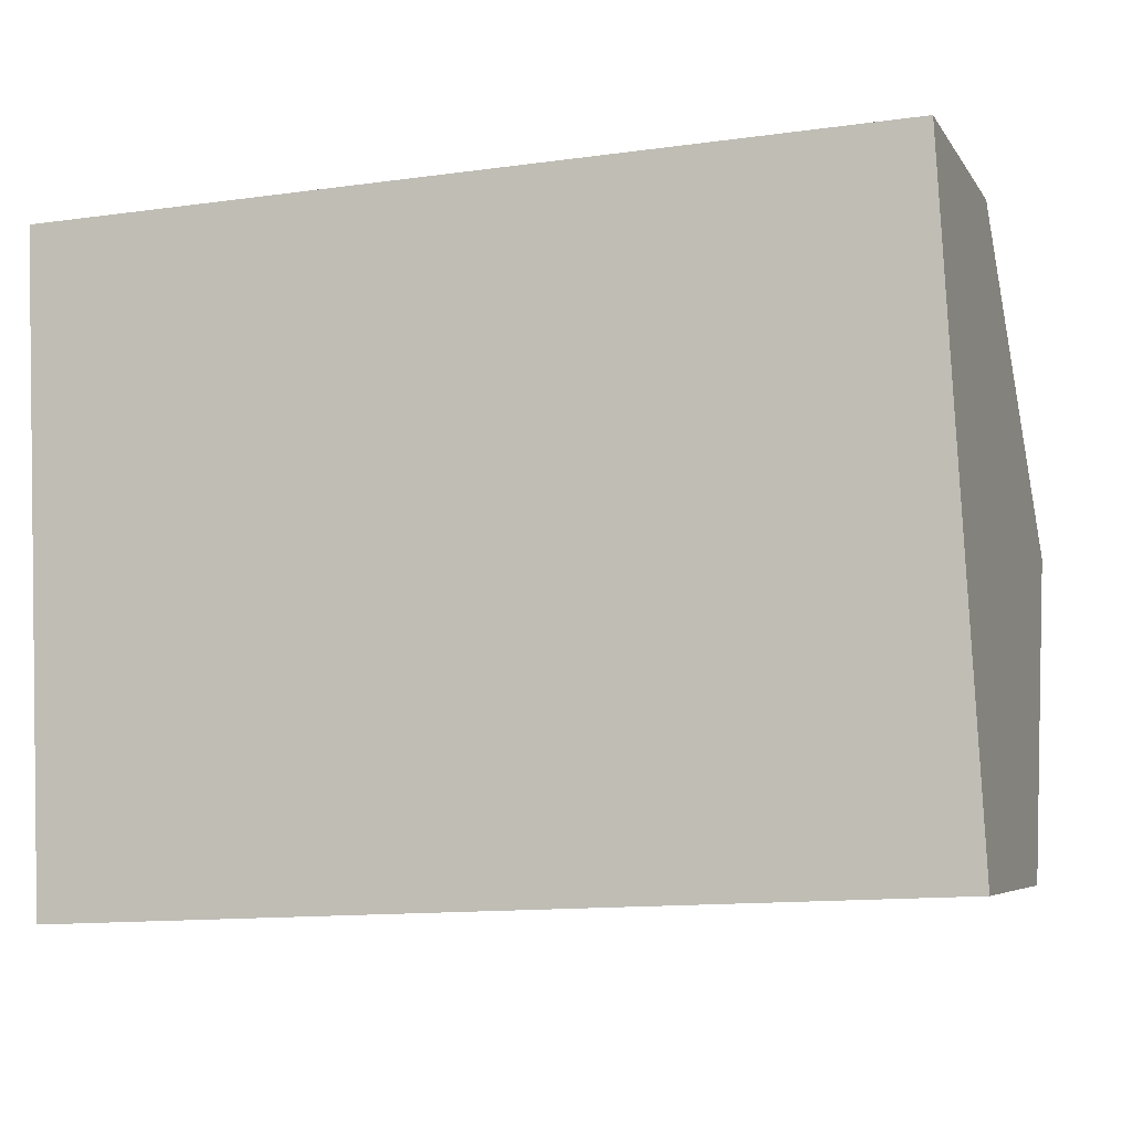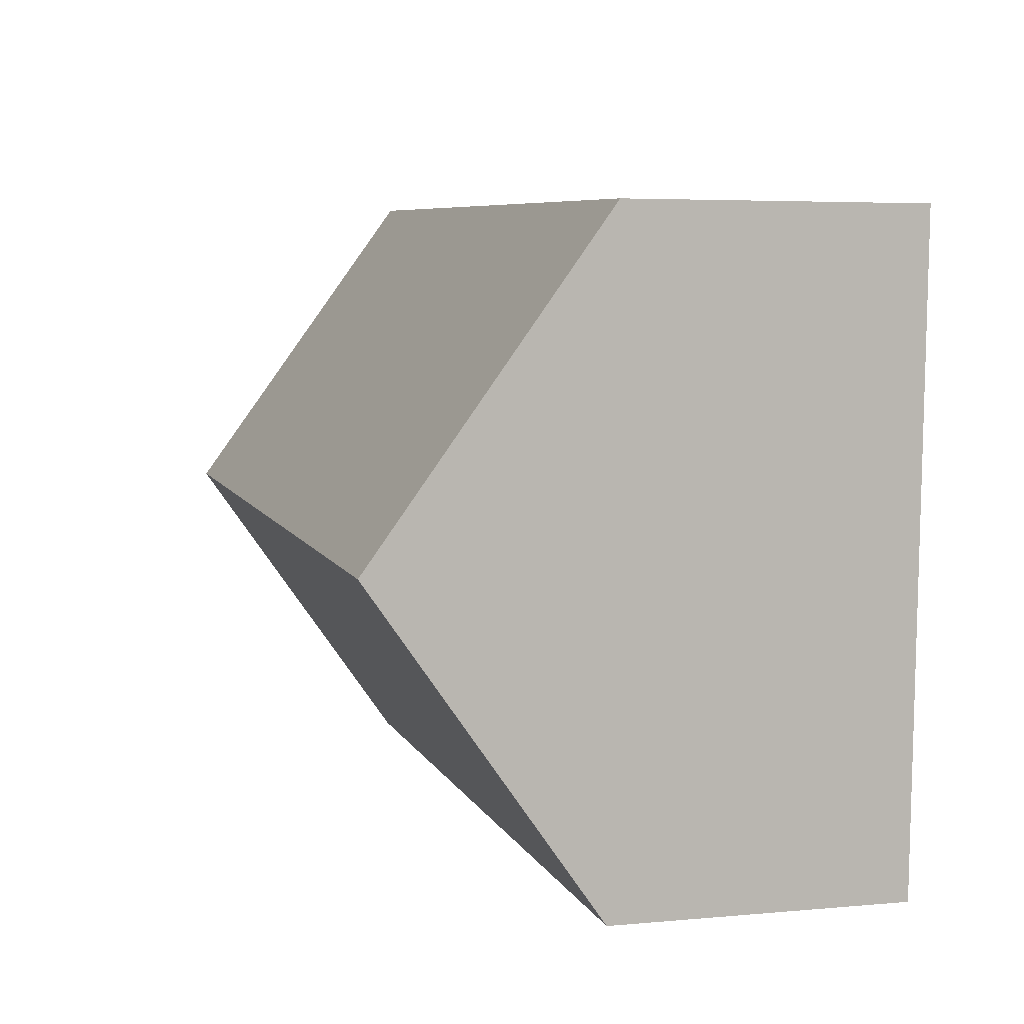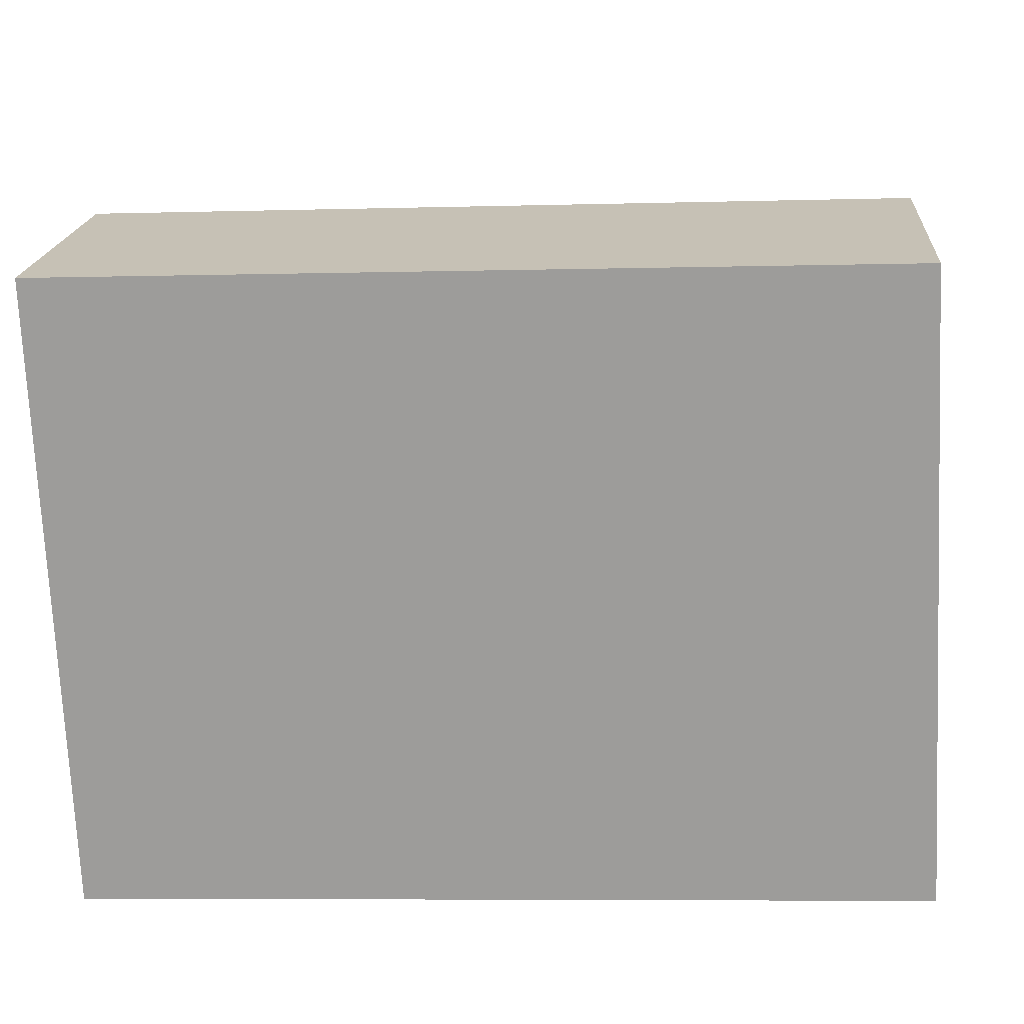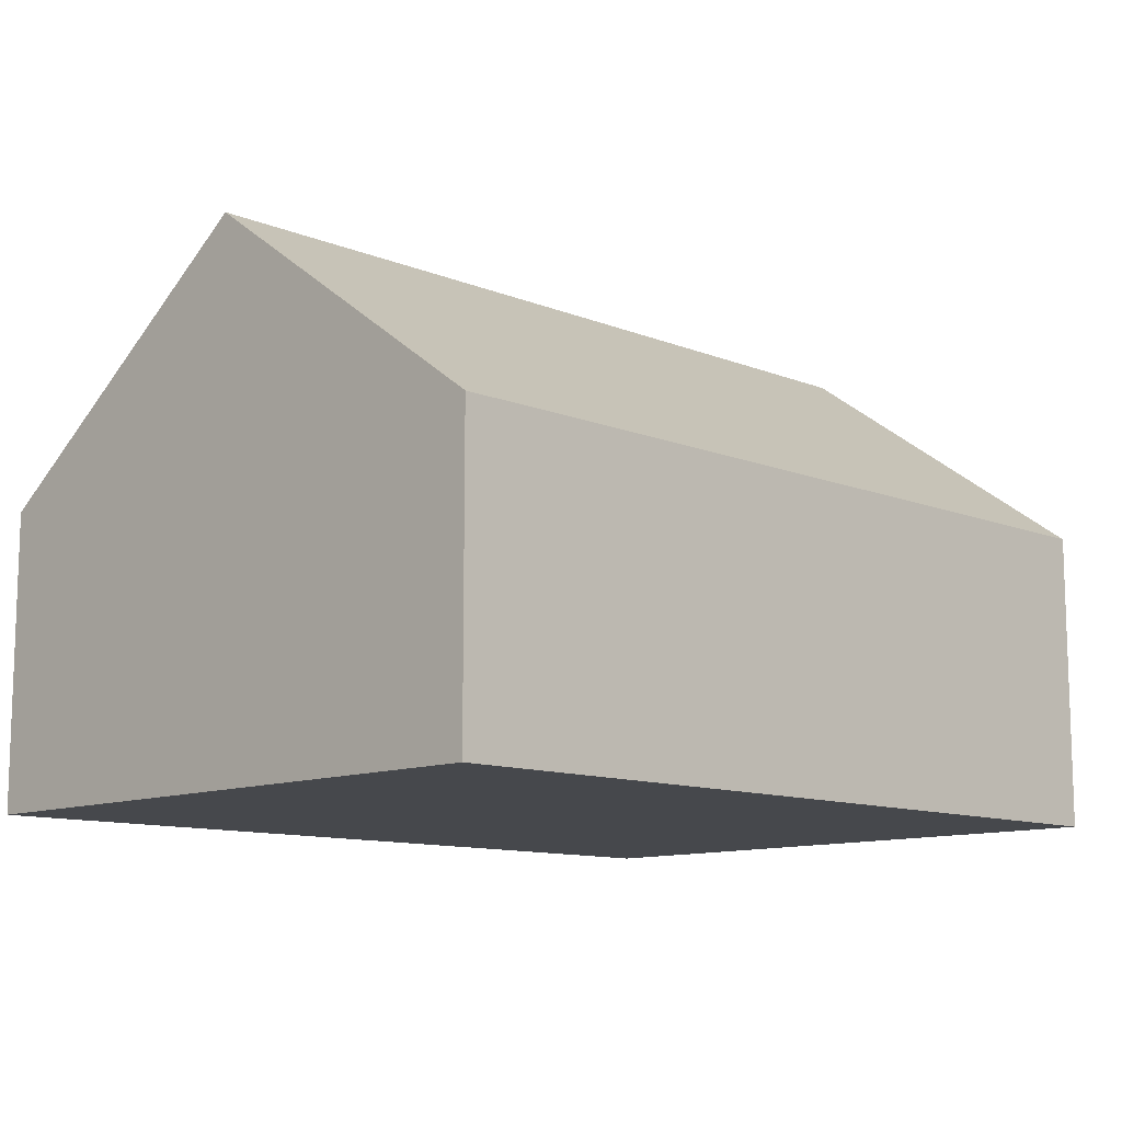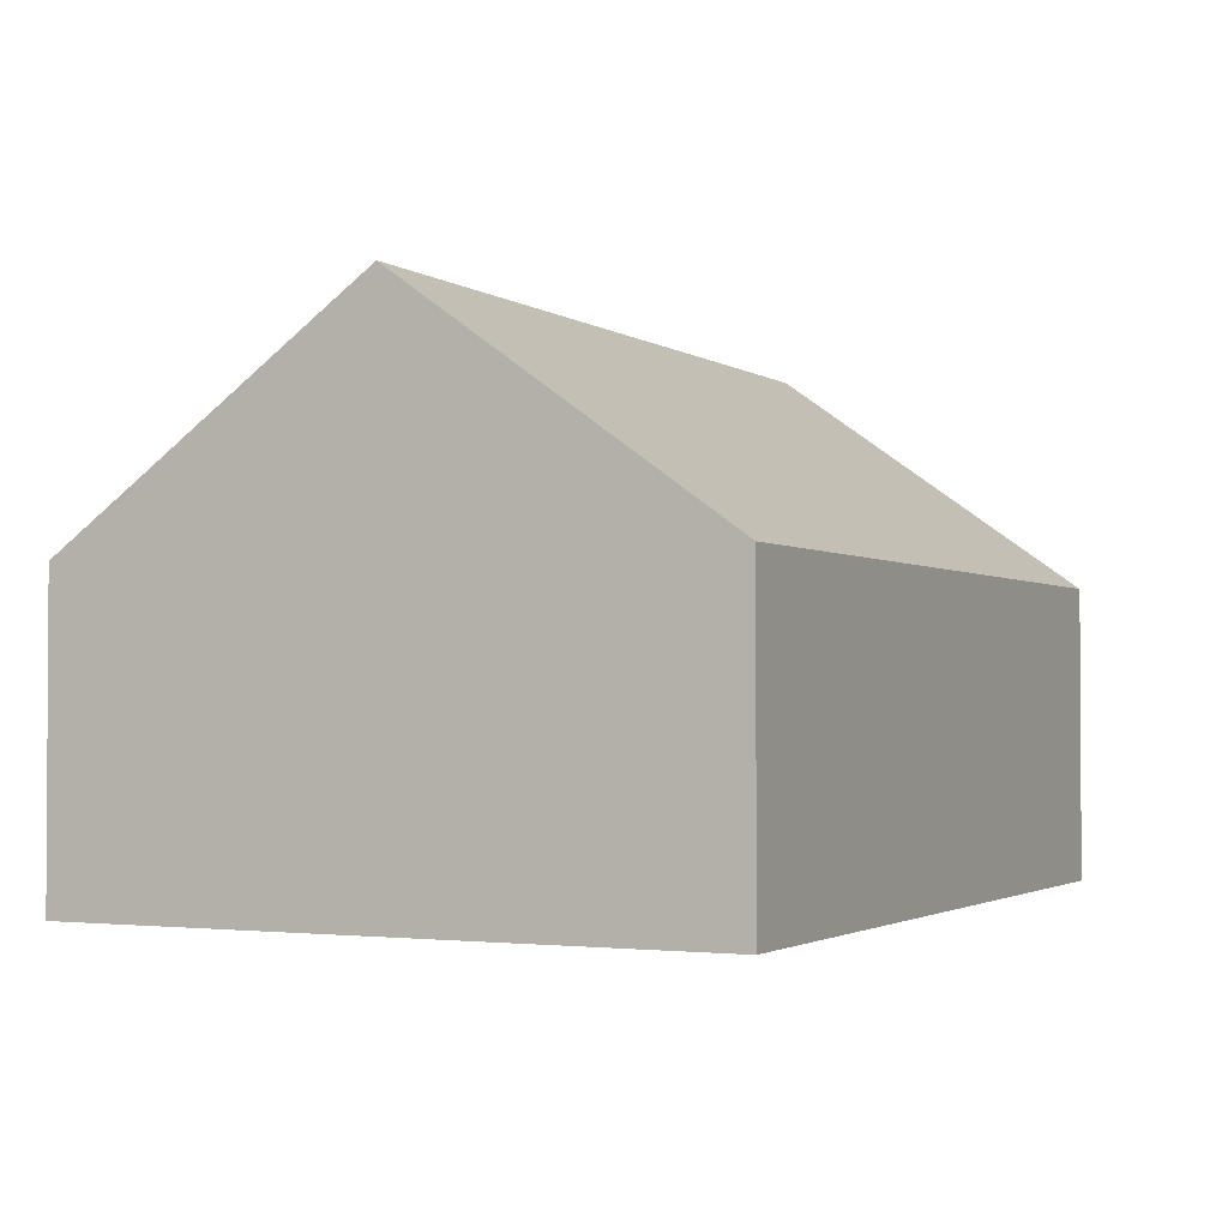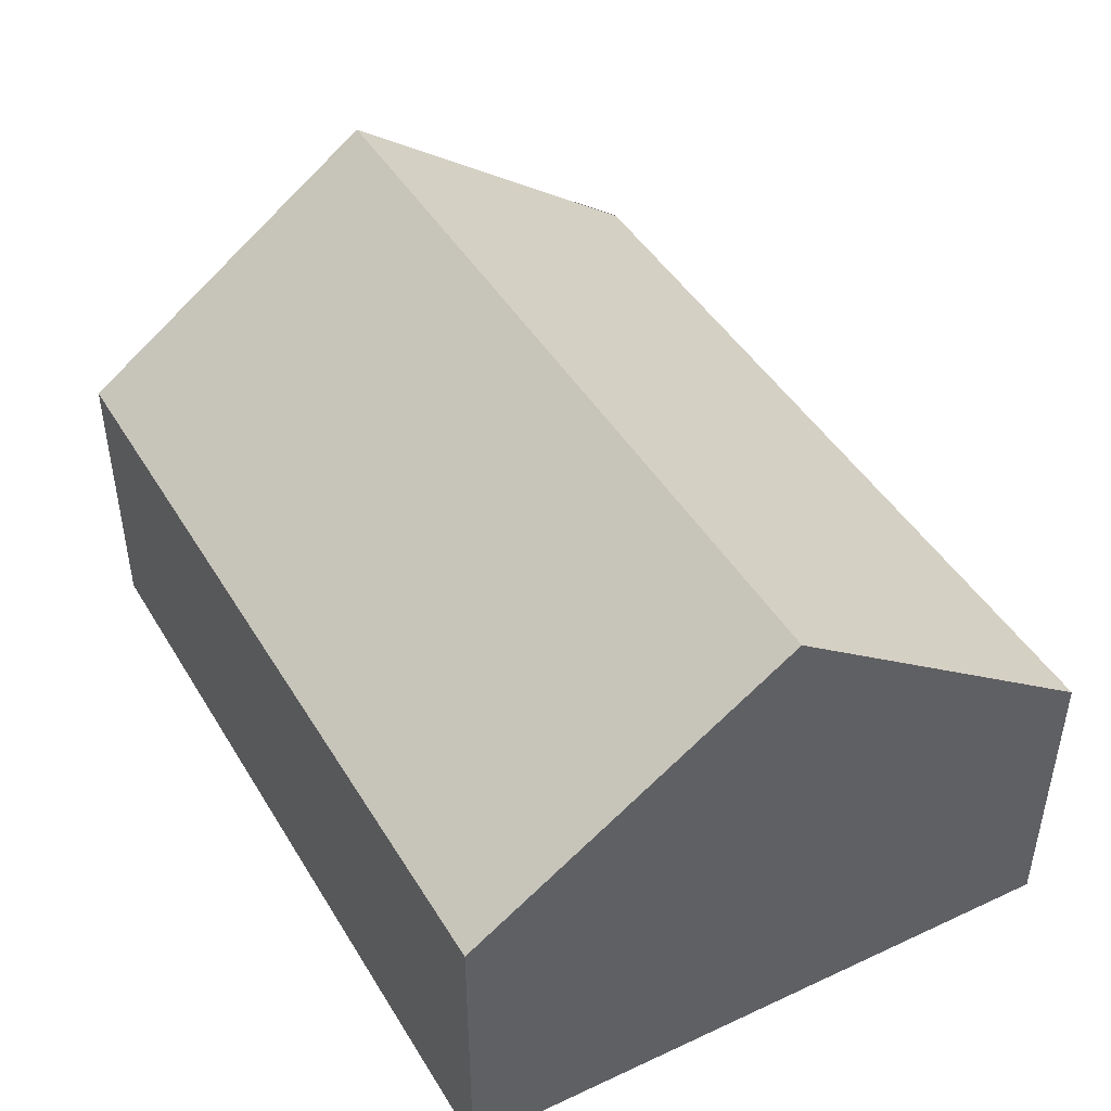
<metadata>
{"format":"obj","ext":"obj","renderer":"f3d","projection":"perspective","resolution":1024,"background":"white","views":[{"elev":-5.7,"azim":18.0,"up":"+Z"},{"elev":4.9,"azim":-106.4,"up":"+Z"},{"elev":19.2,"azim":4.5,"up":"+Z"},{"elev":-11.2,"azim":-46.9,"up":"+Y"},{"elev":-2.0,"azim":113.5,"up":"+Y"},{"elev":44.8,"azim":58.6,"up":"+Y"}]}
</metadata>
<code>
v  0.167 7.462 -4.603
v  10.53 4.216 -8.756
v  0.332 4.216 -9.168
v  12.25 7.462 -4.114
v  12.5 4.216 -8.676
v  12 4.24 0.414
v  0 4.19 2.566e-16
v  0.332 5.614e-16 -9.168
v  0.167 2.819e-16 -4.603
v  0 0 0
v  12 -2.535e-17 0.414
v  12.25 2.519e-16 -4.114
v  12.5 5.313e-16 -8.676
v  10.53 5.362e-16 -8.756
g defaultobject
f 1 2 3
f 2 1 4
f 2 4 5
f 6 1 7
f 1 6 4
f 8 1 3
f 1 8 7
f 7 8 9
f 7 9 10
f 7 11 6
f 11 7 10
f 11 4 6
f 4 11 5
f 5 11 12
f 5 12 13
f 13 2 5
f 2 13 3
f 3 13 14
f 3 14 8
f 9 11 10
f 11 9 8
f 11 8 14
f 11 14 12
f 12 14 13

</code>
